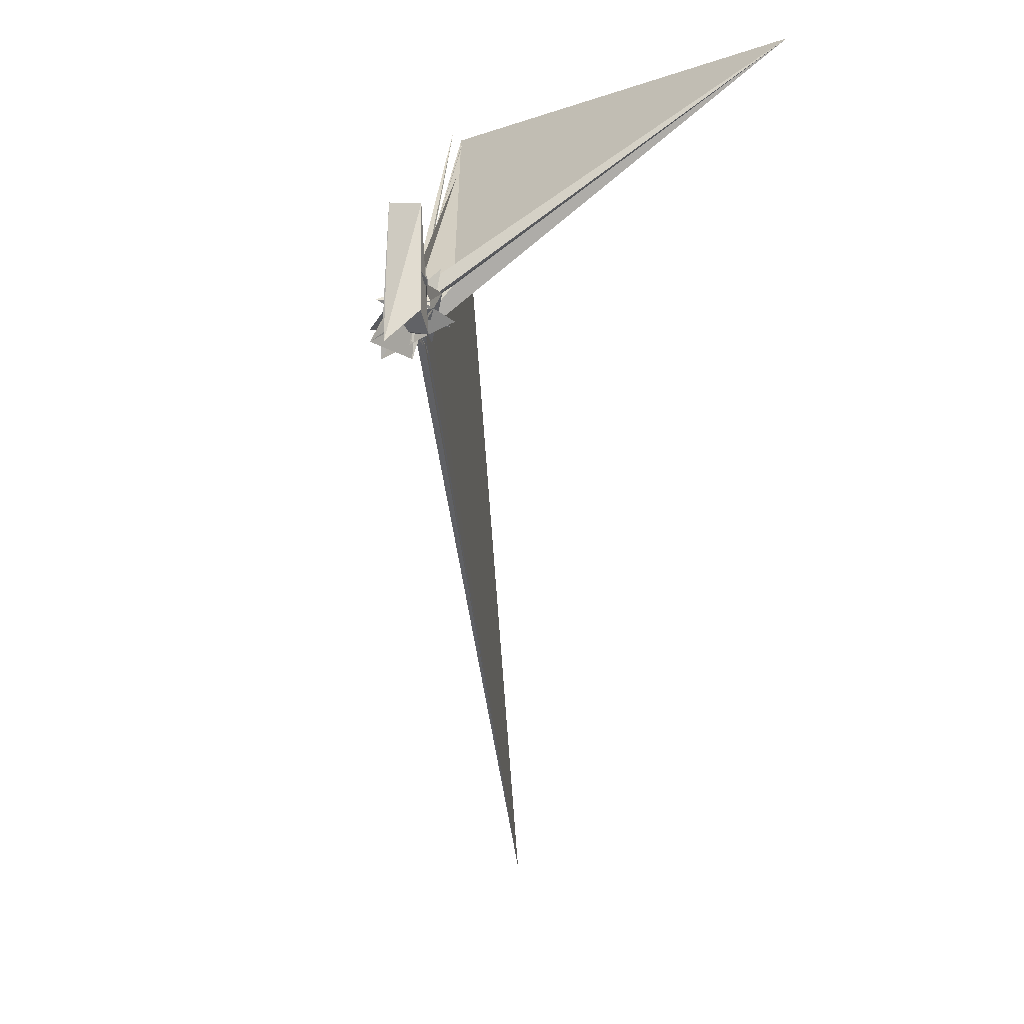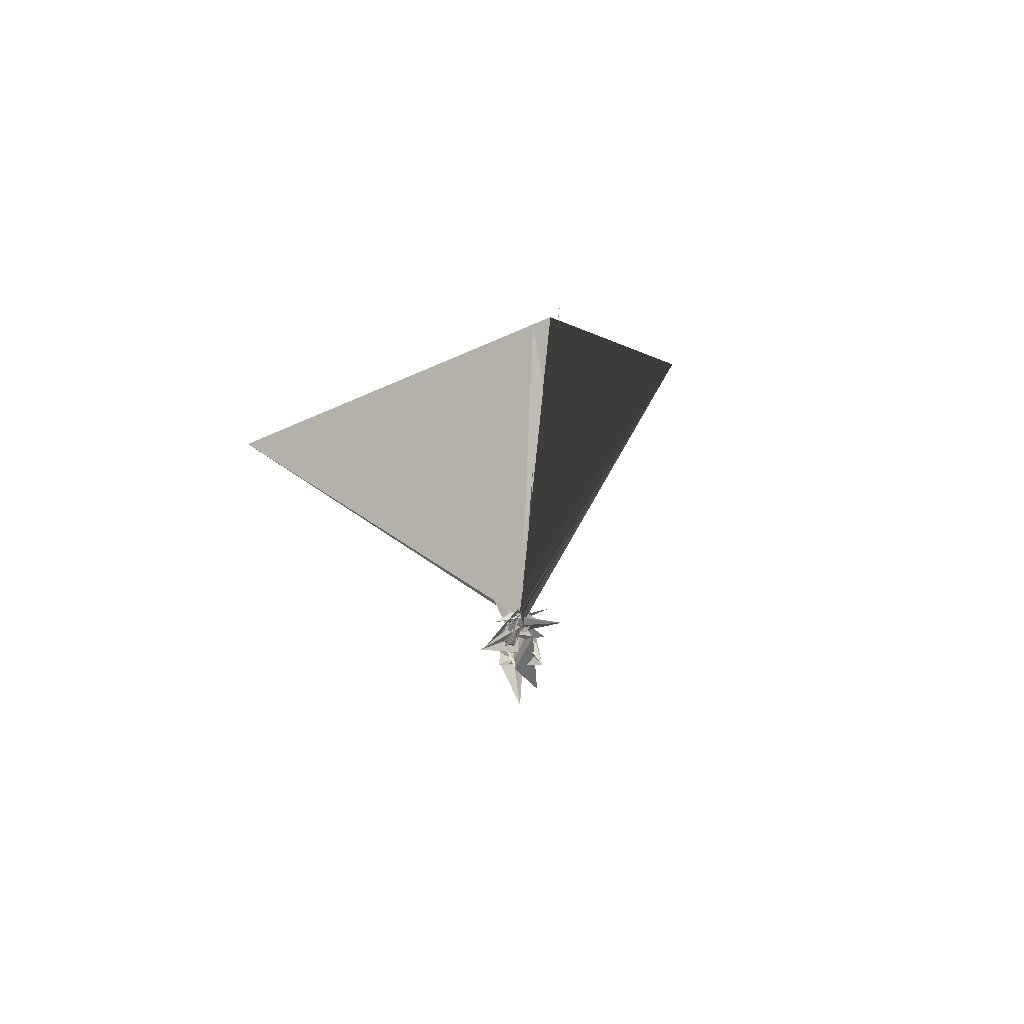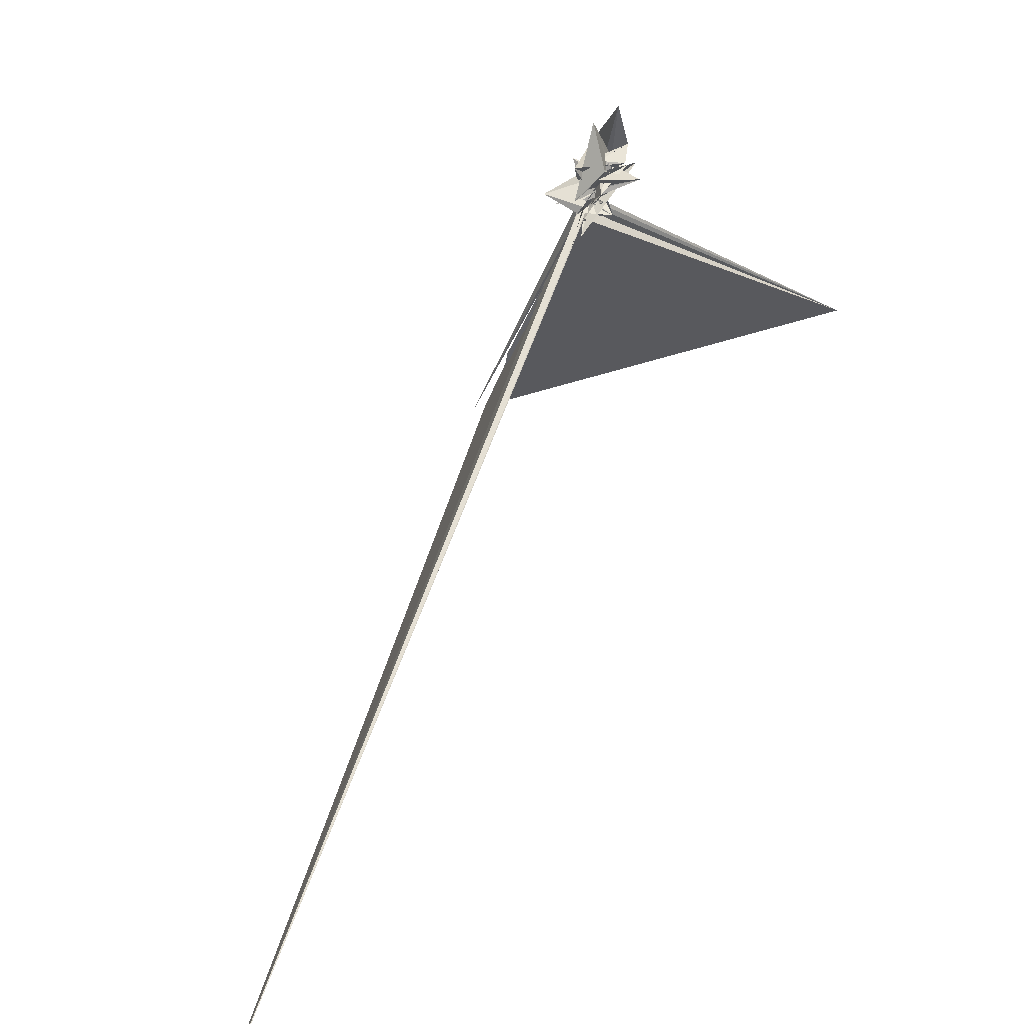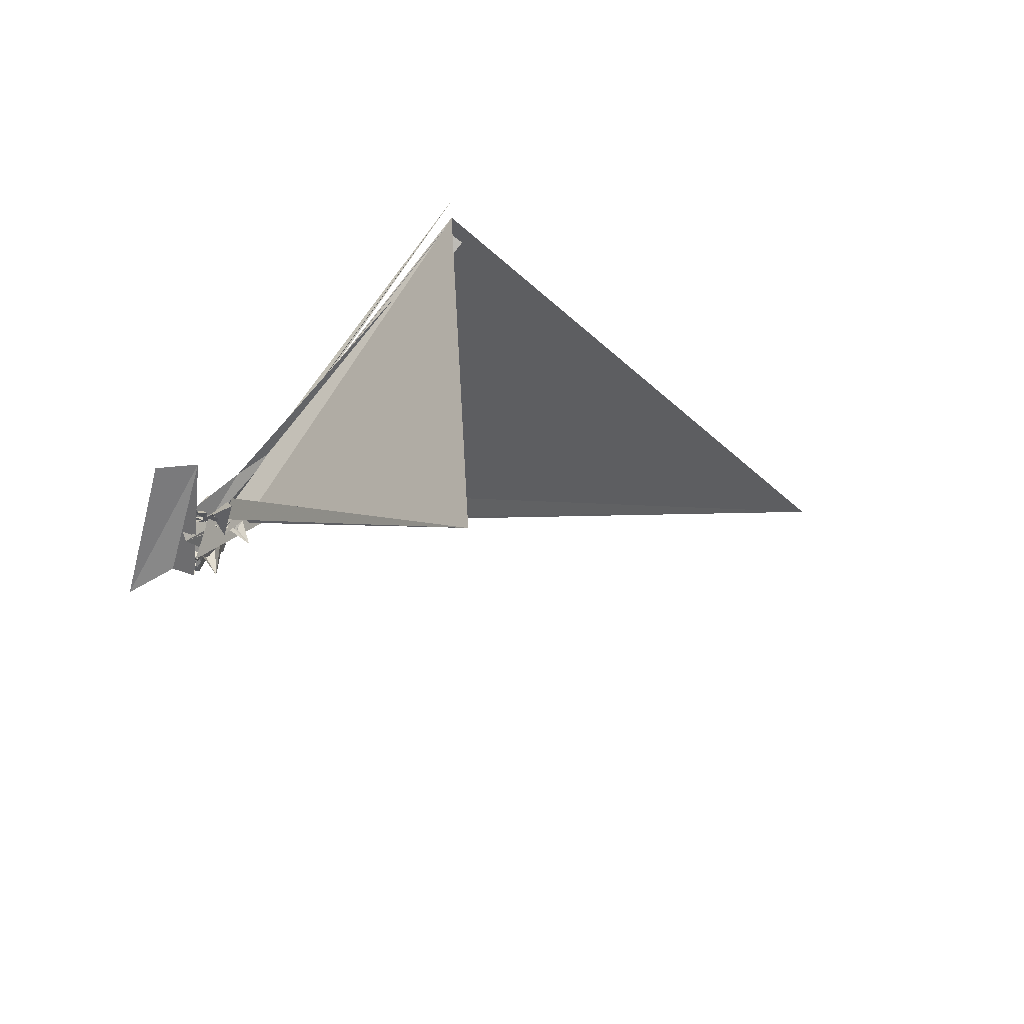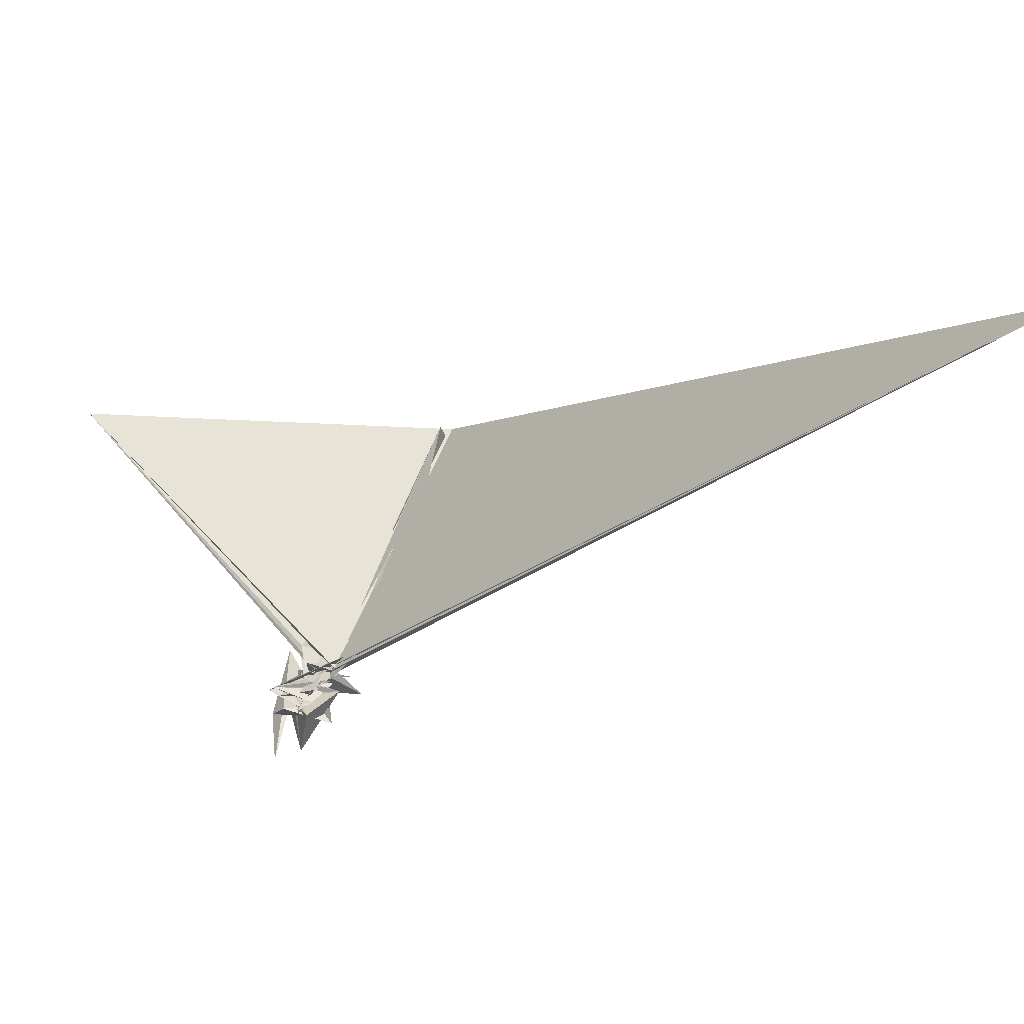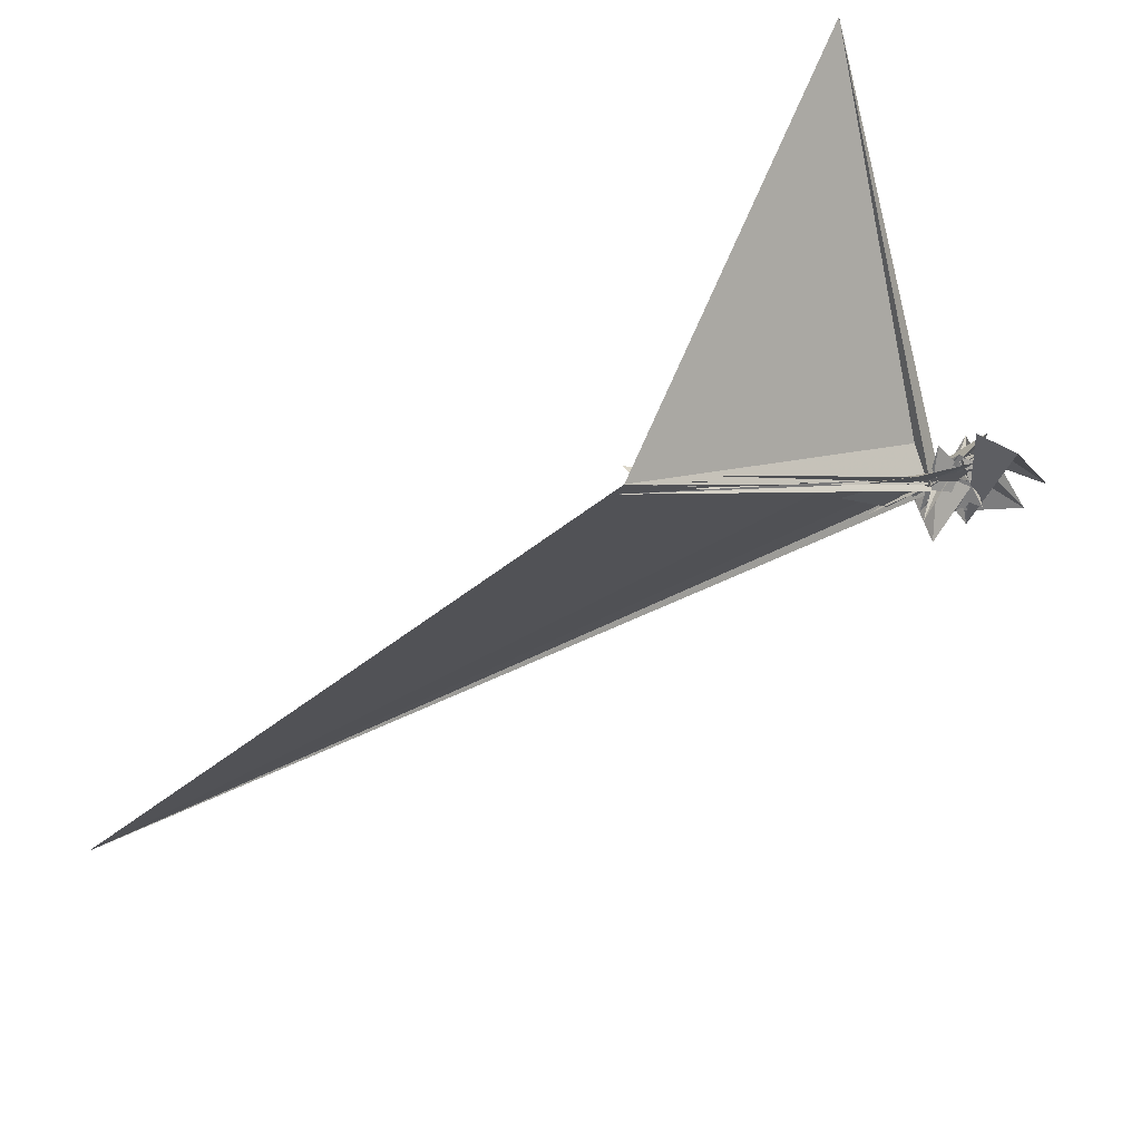
<metadata>
{"format":"obj","ext":"obj","renderer":"f3d","projection":"perspective","resolution":1024,"background":"white","views":[{"elev":-2.2,"azim":-128.9,"up":"+Y"},{"elev":-48.4,"azim":37.0,"up":"+Y"},{"elev":-78.4,"azim":-159.6,"up":"+Y"},{"elev":46.6,"azim":-87.0,"up":"+Y"},{"elev":23.9,"azim":-12.8,"up":"+Z"},{"elev":73.8,"azim":120.2,"up":"+Y"}]}
</metadata>
<code>
v 35.64 -86.8 30.13
v -88.45 302.3 -69.64
v 65.24 -8.598 50.79
v 607.6 642.5 651.3
v 608.2 640.6 708.6
v 77.71 -10.89 77.53
v 74.94 60.46 44.91
v 79.09 68.51 68.24
v 57.49 64.21 27.08
v -58.3 19.32 -40.52
v -69.77 -72.43 59
v 26.33 -18.91 19.88
v -96.07 48.12 -92.98
v 5.154 -0.6198 -37.7
v 113 -22.68 -49.17
v -12.95 -13.15 -14.31
v 24.51 30.38 -17.72
v 66.56 -39.35 42.89
v 36.72 -52.58 26.46
v 50.27 -83.25 5.712
v 21.63 -90.3 -9.953
v -80.89 98.66 -99.3
v 464.9 507.1 498.9
v 53.32 32.3 39.69
v 501.2 468.4 477.5
v 3.379 30.46 3.293
v 717.7 732.5 676
v -54.98 -97.55 -76.95
v -15.85 -13.08 -28.74
v -30.63 -9.565 -13.5
v 7.652 -25.51 -40.55
v -34.8 -8.708 -30.28
v -34.97 -12.69 -19.39
v -77.05 52.52 -59.17
v -4.568 -8.796 -46.69
v 8.359 -20.59 10.97
v -97.59 -85.04 -49.76
v -145.8 -9.507 -60.47
v 37.35 -44.22 37.76
v 23.71 -48.86 9.32
v 111.7 -141.6 111.4
v 97.49 -112.7 69.63
v -55 -59.44 1.296
v -19.52 -8.028 -21.8
v -18.75 -7.595 -31.26
v -52.2 -44.43 -57.56
v 1.552 -17.28 -54.38
v -80.4 -29.36 -16.61
v -109.1 -42.43 -98.89
v -98.66 -84.5 -48.17
v -110.5 -82.01 -66.44
v -61.44 16.01 2.533
v -92.26 -82.68 -78.29
v -36.96 35.09 -57.73
v -25.1 -1.622 -18.86
v -37.63 7.699 -52.38
v -4.394 1.929 -182
v -76.7 61.23 -55.81
v 64.61 -110.6 88.23
v -20.5 -10.49 -29.18
v -7.224 -27.49 -13.65
v 27.72 -14.71 22.67
v -18.01 -5.41 -33.02
v 57.59 -52.8 -28.53
v -7.52 -21.2 -27.66
v 72.59 -74.59 -22.36
v -74.09 105.7 17.74
v -62.43 -43.4 -176.8
v -95.78 -40.39 -50.58
v -56.94 -29.49 -14.68
v -33.42 -11.56 -43.86
v -92.91 -37.01 -98.05
v -0.3681 -23.23 0.4072
v -29.03 -7.172 -18.99
v -17.55 -8.117 -7.06
v -80.55 -68.28 -81.97
v 1.179 -30.15 -45.76
v -217 8.485 -85.64
v -15.45 -7.699 -30.83
v -44.09 1.472 -26.74
v -49.6 -68.4 -43.59
v -59.85 54.87 -80.48
v -157.9 -72.53 -111.1
v -65.27 -130.1 -85.48
v -207.5 -74.11 -29
v -64.45 -75.55 -47.35
v 31.54 23.11 -26.12
v -122.1 -3.179 -84.09
v -55.11 -63.91 -86.74
v -40.07 57.48 -107.8
v -85.13 17.72 -29.62
v -43.13 -72.69 -89.25
v 69.62 39.66 29.85
v -181.7 -34.9 -91.8
v -14.67 -48.27 -36.59
v -20.13 -13.76 -24.94
v -103.8 -130.4 -105.8
v 14.82 -101.9 -61.62
v -22.66 -12.36 -23.89
v -126.8 -19.11 -93.43
v 41.92 -139.8 -43.71
v -98.19 48.91 -91.62
v 49.28 123.9 23.72
v 63.17 30.07 48.46
v 635.6 671.2 650
v 55.52 -35.36 43.51
v 51.38 26.84 36.96
v -72.35 -95.47 -81.12
v 41.02 -69.16 7.206
v -50.27 -6.333 -1.351
v -89.89 77.55 -48.15
v -23.84 -11.28 -42.16
v -146.1 -11.66 -88.92
v 147.2 -129 114.1
v -15.5 -4.209 -24.02
v 139.5 -74.68 -101.9
v -96.02 -3.403 -84.77
v 255.9 220.2 237.9
v 68.95 33.8 68.21
v -7.38 0.1056 -42.29
v -72 59.72 69.26
v -34.61 6.314 2.88
v -25.46 -8.96 -28.71
v -25.84 -2.814 -13.03
v -181.8 51.94 -117.1
v -154.3 94.74 -136.2
v -26.81 -6.051 -25.51
v 2042 -2043 2043
v 667 692.8 671.9
v -794.6 819.7 820.1
v 25.3 38.76 -18.37
v -6.928 -14.6 -51.15
v -139.2 -6.909 -68.26
v -136.3 -8.772 -104.1
v -66.67 -86.94 -106.3
v -101.7 -10.7 -119.9
v -101.4 -24.57 -125.2
v -83.09 78.61 -61.27
v -97 96.09 -135.7
v 41.36 43.03 23.57
v -55.92 -130.9 -30.89
v -105.8 -40.79 -120.5
v -123.9 -140.3 -108.1
v -118.6 -133.9 -129.4
v -100.1 -100.4 -106.3
v -118 -145.3 -285.7
v -96.22 -185.4 -109.2
v -56.75 -120.7 -144
v -60.86 -94.21 -160.6
v -35.64 -94.39 -146.7
v 7.264 -104.4 -113
v -11.64 -138.2 -94.91
v -76.93 -62.06 -122.1
v -113 -57.53 -128.7
v -122.7 174.6 -116.3
v -84.04 124.7 -91.24
v -141.2 78.38 -131.8
v -211.4 -47.54 -163.9
v -176.3 -116.4 -106.9
v 1.925 -183.4 -158.2
v -99.18 289.9 -201.4
v -222.9 -154.6 -310.8
f 3 23 4
f 4 23 24
f 4 24 5
f 5 24 25
f 5 25 6
f 6 25 26
f 6 26 7
f 7 26 27
f 7 27 8
f 8 27 28
f 8 28 9
f 9 28 29
f 9 29 10
f 10 29 30
f 10 30 11
f 11 30 31
f 11 31 12
f 12 31 32
f 12 32 13
f 13 32 33
f 13 33 14
f 14 33 34
f 14 34 15
f 15 34 35
f 15 35 16
f 16 35 36
f 16 36 17
f 17 36 37
f 17 37 18
f 18 37 38
f 18 38 19
f 19 38 39
f 19 39 20
f 20 39 40
f 20 40 21
f 21 40 41
f 21 41 22
f 22 41 42
f 22 42 3
f 3 42 23
f 23 43 24
f 24 43 44
f 24 44 25
f 25 44 45
f 25 45 26
f 26 45 46
f 26 46 27
f 27 46 47
f 27 47 28
f 28 47 48
f 28 48 29
f 29 48 49
f 29 49 30
f 30 49 50
f 30 50 31
f 31 50 51
f 31 51 32
f 32 51 52
f 32 52 33
f 33 52 53
f 33 53 34
f 34 53 54
f 34 54 35
f 35 54 55
f 35 55 36
f 36 55 56
f 36 56 37
f 37 56 57
f 37 57 38
f 38 57 58
f 38 58 39
f 39 58 59
f 39 59 40
f 40 59 60
f 40 60 41
f 41 60 61
f 41 61 42
f 42 61 62
f 42 62 23
f 23 62 43
f 43 63 44
f 44 63 64
f 44 64 45
f 45 64 65
f 45 65 46
f 46 65 66
f 46 66 47
f 47 66 67
f 47 67 48
f 48 67 68
f 48 68 49
f 49 68 69
f 49 69 50
f 50 69 70
f 50 70 51
f 51 70 71
f 51 71 52
f 52 71 72
f 52 72 53
f 53 72 73
f 53 73 54
f 54 73 74
f 54 74 55
f 55 74 75
f 55 75 56
f 56 75 76
f 56 76 57
f 57 76 77
f 57 77 58
f 58 77 78
f 58 78 59
f 59 78 79
f 59 79 60
f 60 79 80
f 60 80 61
f 61 80 81
f 61 81 62
f 62 81 82
f 62 82 43
f 43 82 63
f 63 83 64
f 64 83 84
f 64 84 65
f 65 84 85
f 65 85 66
f 66 85 86
f 66 86 67
f 67 86 87
f 67 87 68
f 68 87 88
f 68 88 69
f 69 88 89
f 69 89 70
f 70 89 90
f 70 90 71
f 71 90 91
f 71 91 72
f 72 91 92
f 72 92 73
f 73 92 93
f 73 93 74
f 74 93 94
f 74 94 75
f 75 94 95
f 75 95 76
f 76 95 96
f 76 96 77
f 77 96 97
f 77 97 78
f 78 97 98
f 78 98 79
f 79 98 99
f 79 99 80
f 80 99 100
f 80 100 81
f 81 100 101
f 81 101 82
f 82 101 102
f 82 102 63
f 63 102 83
f 103 104 118
f 104 119 118
f 104 105 119
f 105 120 119
f 105 106 120
f 106 107 120
f 107 121 120
f 107 108 121
f 108 122 121
f 108 109 122
f 109 110 122
f 110 123 122
f 110 111 123
f 111 124 123
f 111 112 124
f 112 113 124
f 113 125 124
f 113 114 125
f 114 126 125
f 114 115 126
f 115 116 126
f 116 127 126
f 116 117 127
f 117 118 127
f 117 103 118
f 118 119 128
f 119 129 128
f 119 120 129
f 120 121 129
f 121 130 129
f 121 122 130
f 122 123 130
f 123 131 130
f 123 124 131
f 124 125 131
f 125 132 131
f 125 126 132
f 126 127 132
f 127 128 132
f 127 118 128
f 133 148 134
f 134 148 149
f 134 149 135
f 135 149 150
f 135 150 136
f 136 150 137
f 137 150 151
f 137 151 138
f 138 151 152
f 138 152 139
f 139 152 140
f 140 152 153
f 140 153 141
f 141 153 154
f 141 154 142
f 142 154 143
f 143 154 155
f 143 155 144
f 144 155 156
f 144 156 145
f 145 156 146
f 146 156 157
f 146 157 147
f 147 157 148
f 147 148 133
f 148 158 149
f 149 158 159
f 149 159 150
f 150 159 151
f 151 159 160
f 151 160 152
f 152 160 153
f 153 160 161
f 153 161 154
f 154 161 155
f 155 161 162
f 155 162 156
f 156 162 157
f 157 162 158
f 157 158 148
f 3 4 103
f 103 4 104
f 4 5 104
f 104 5 105
f 5 6 105
f 105 6 106
f 6 7 106
f 7 8 106
f 106 8 107
f 8 9 107
f 107 9 108
f 9 10 108
f 108 10 109
f 10 11 109
f 11 12 109
f 109 12 110
f 12 13 110
f 110 13 111
f 13 14 111
f 111 14 112
f 14 15 112
f 15 16 112
f 112 16 113
f 16 17 113
f 113 17 114
f 17 18 114
f 114 18 115
f 18 19 115
f 19 20 115
f 115 20 116
f 20 21 116
f 116 21 117
f 21 22 117
f 117 22 103
f 22 3 103
f 83 133 84
f 84 133 134
f 84 134 85
f 85 134 135
f 85 135 86
f 86 135 136
f 86 136 87
f 87 136 88
f 88 136 137
f 88 137 89
f 89 137 138
f 89 138 90
f 90 138 139
f 90 139 91
f 91 139 92
f 92 139 140
f 92 140 93
f 93 140 141
f 93 141 94
f 94 141 142
f 94 142 95
f 95 142 96
f 96 142 143
f 96 143 97
f 97 143 144
f 97 144 98
f 98 144 145
f 98 145 99
f 99 145 100
f 100 145 146
f 100 146 101
f 101 146 147
f 101 147 102
f 102 147 133
f 102 133 83
f 128 129 1
f 129 130 1
f 130 131 1
f 131 132 1
f 132 128 1
f 159 158 2
f 160 159 2
f 161 160 2
f 162 161 2
f 158 162 2

</code>
